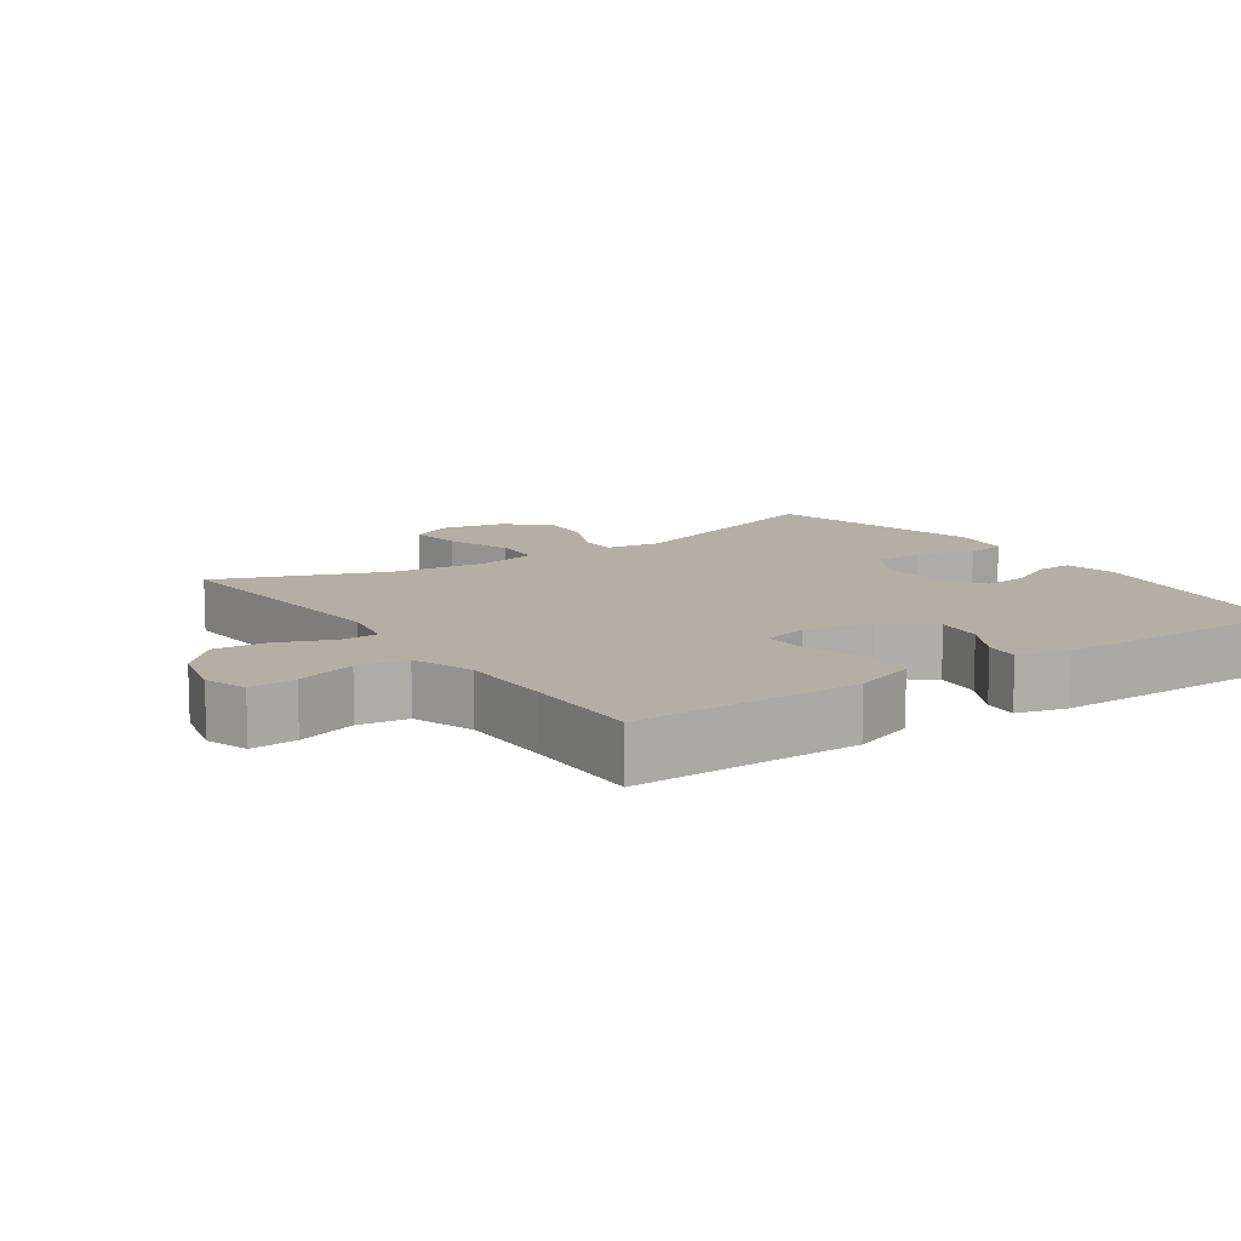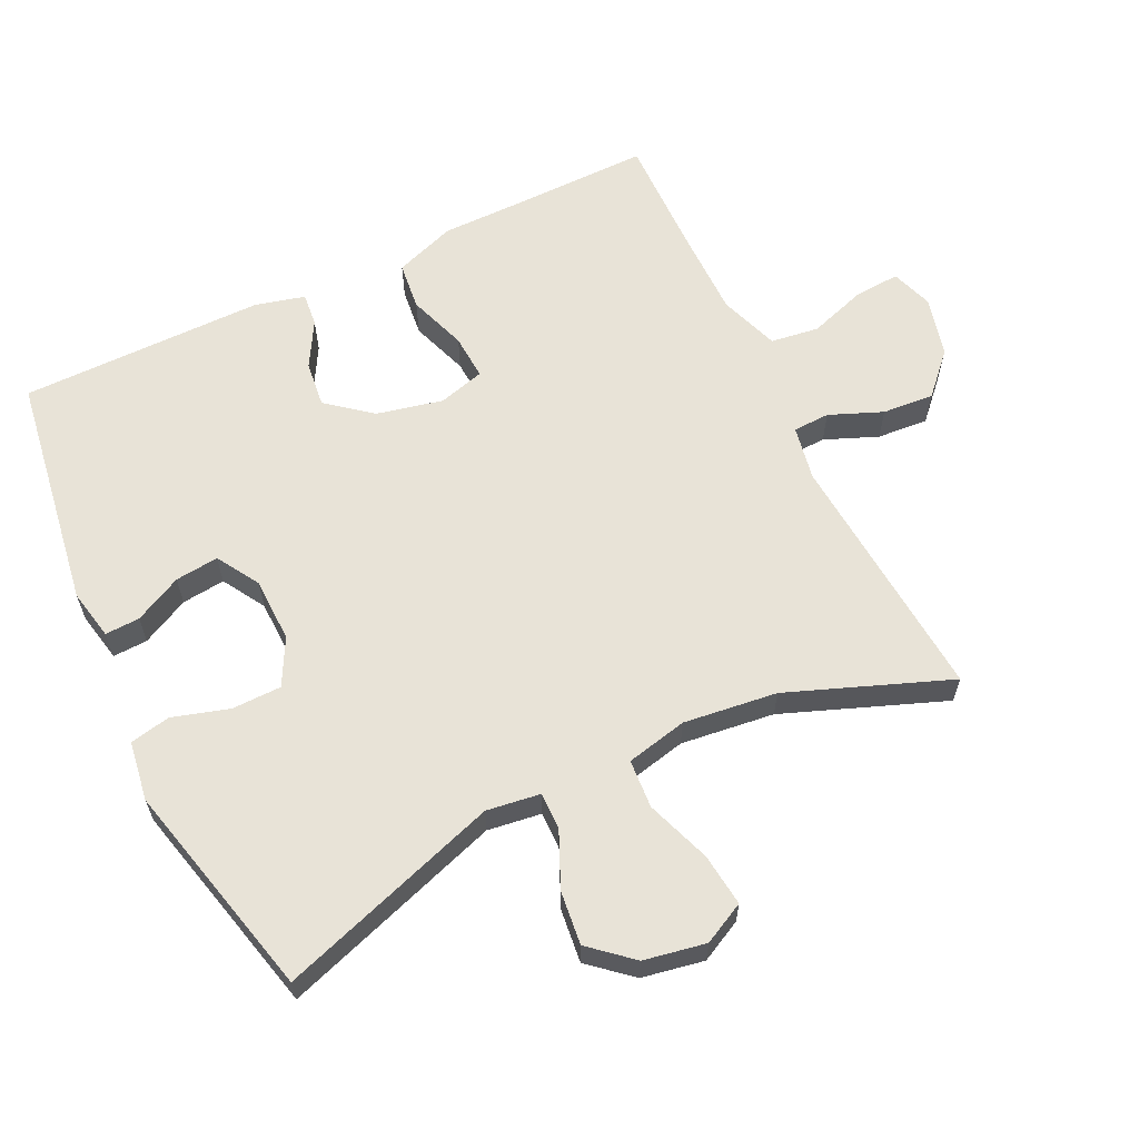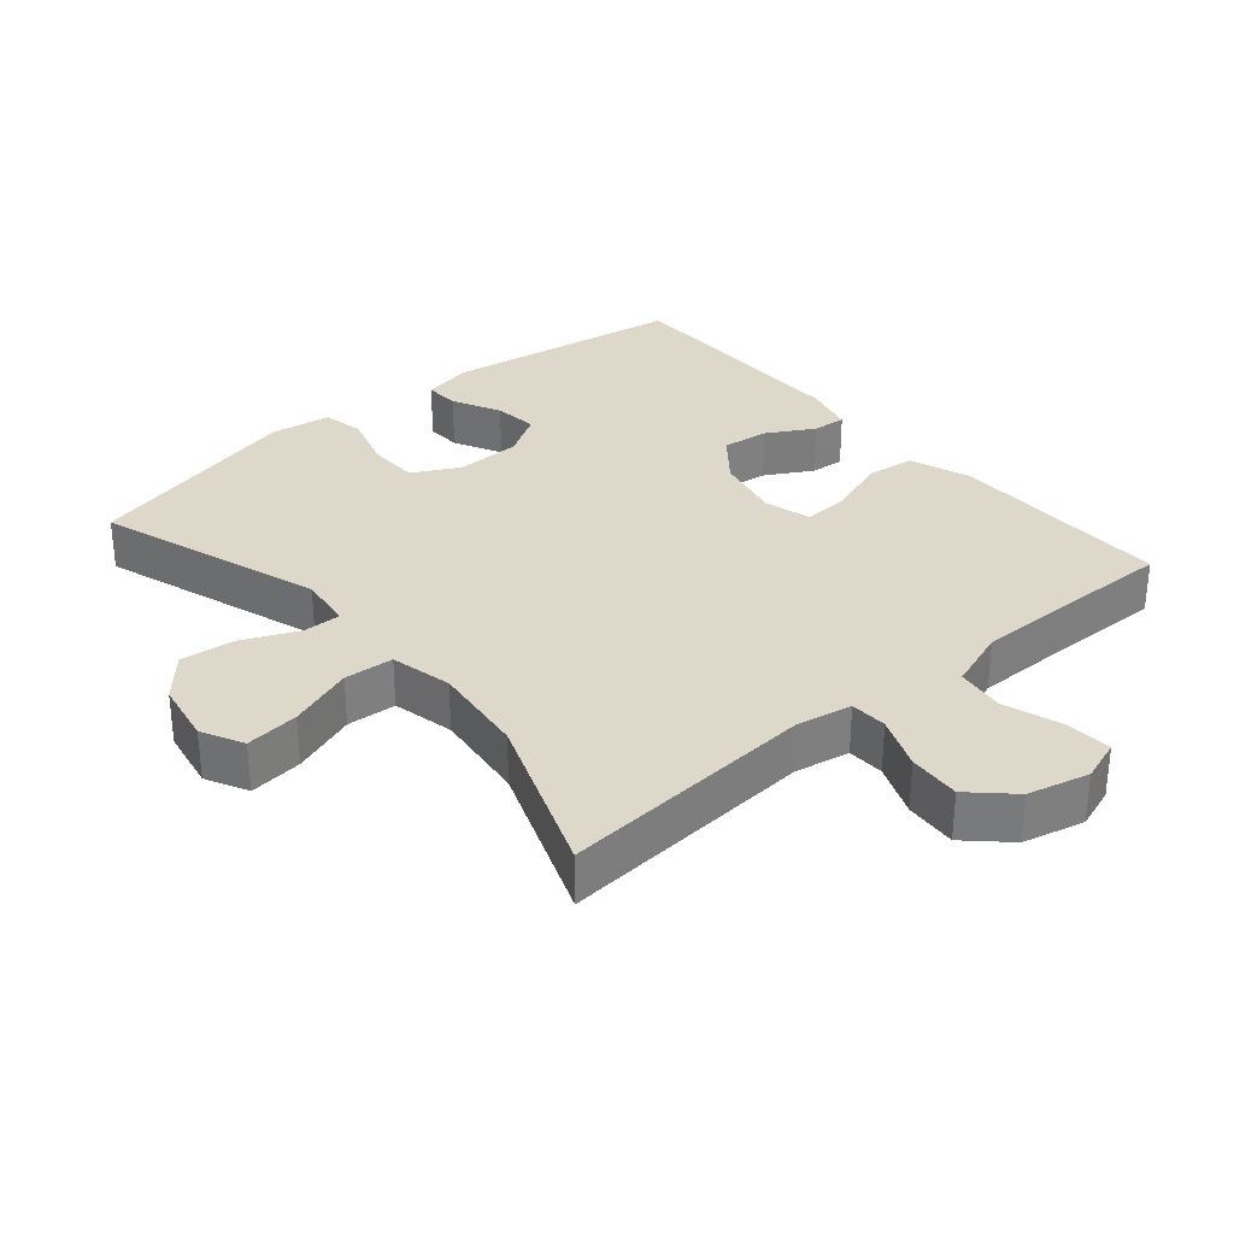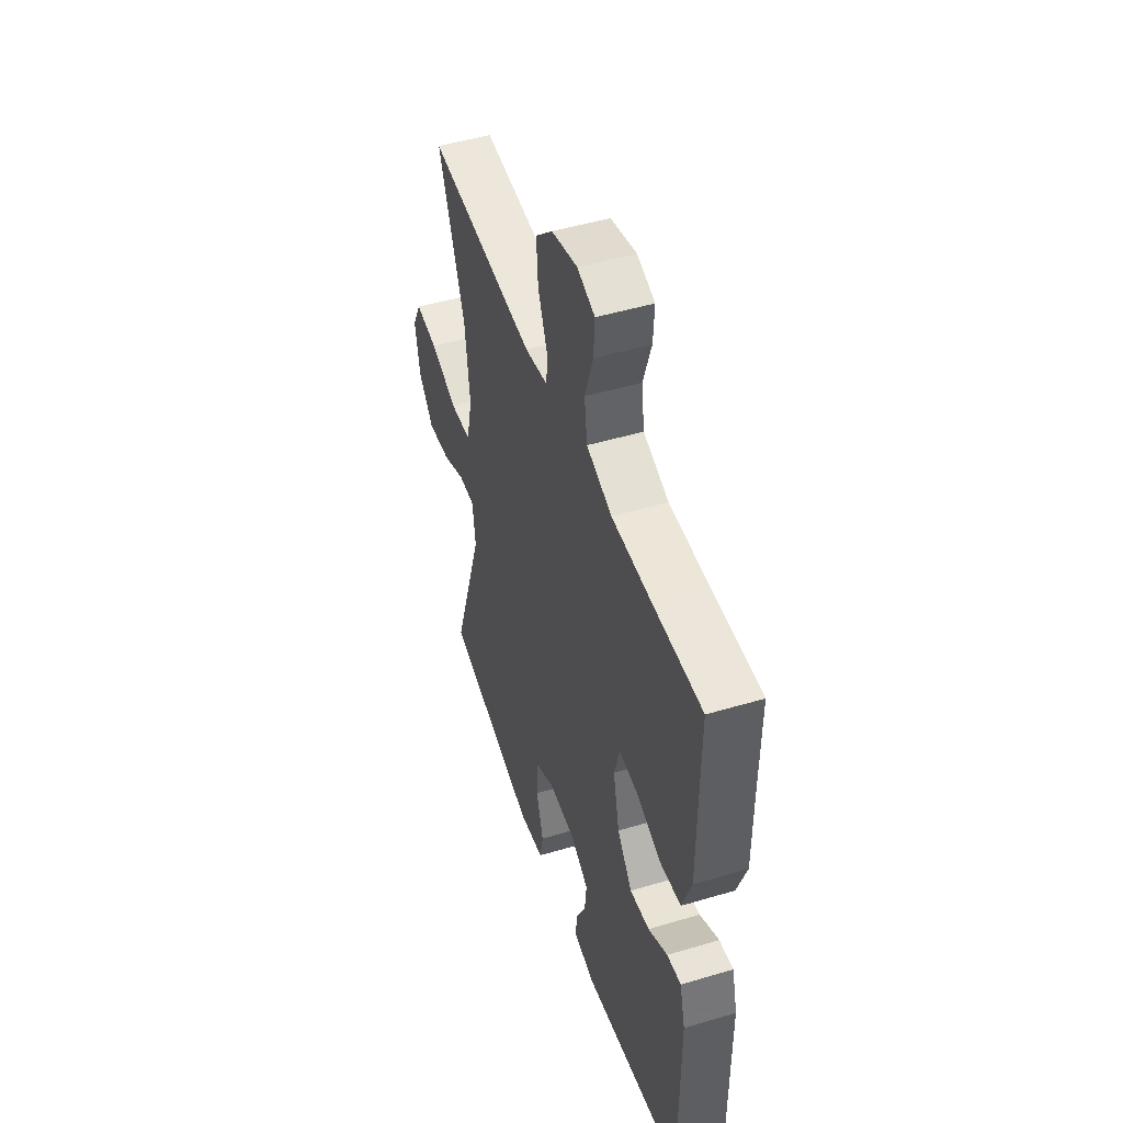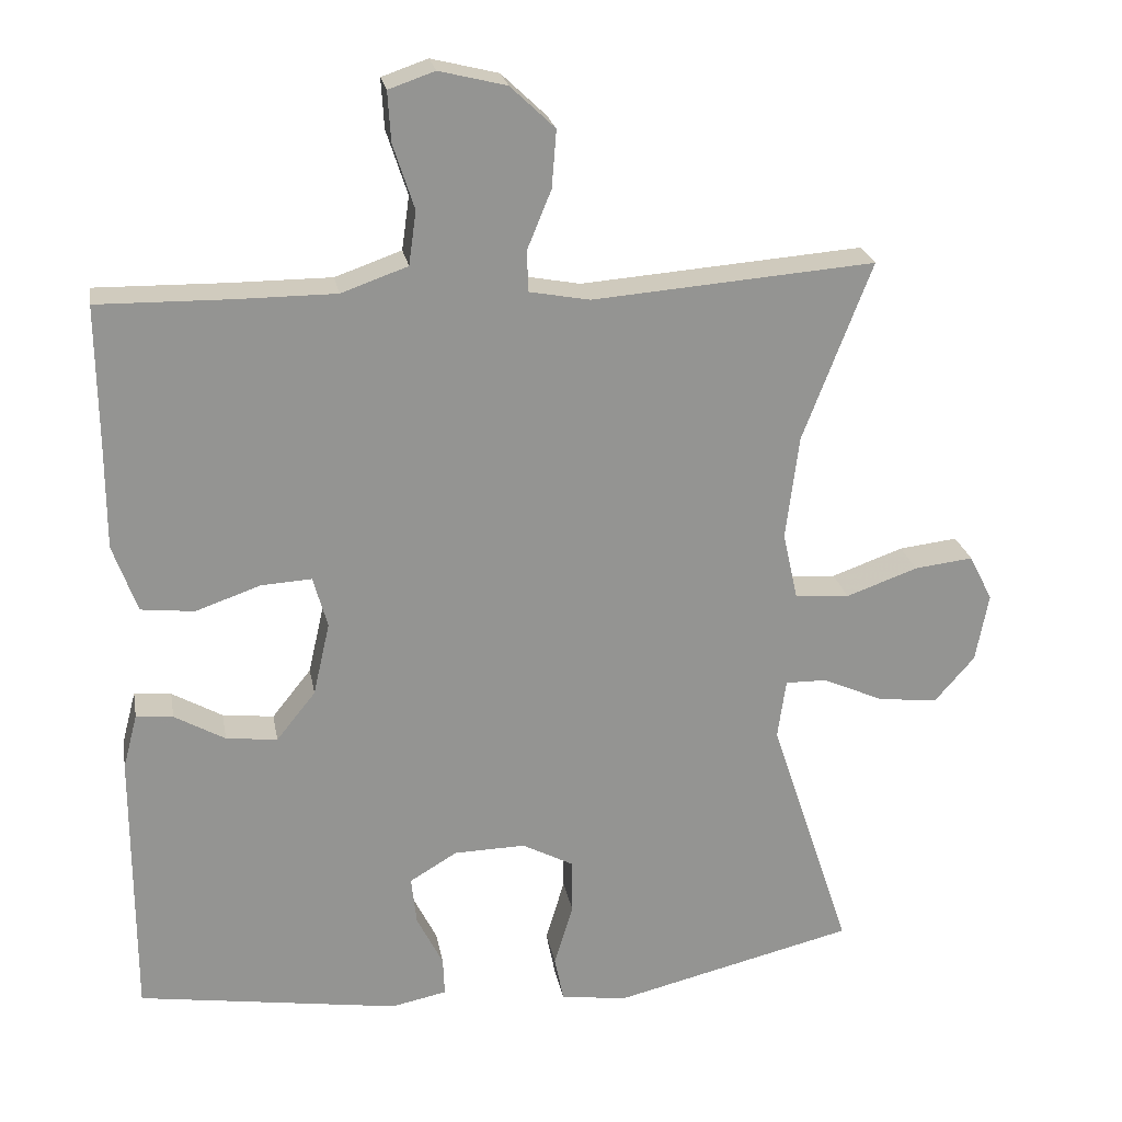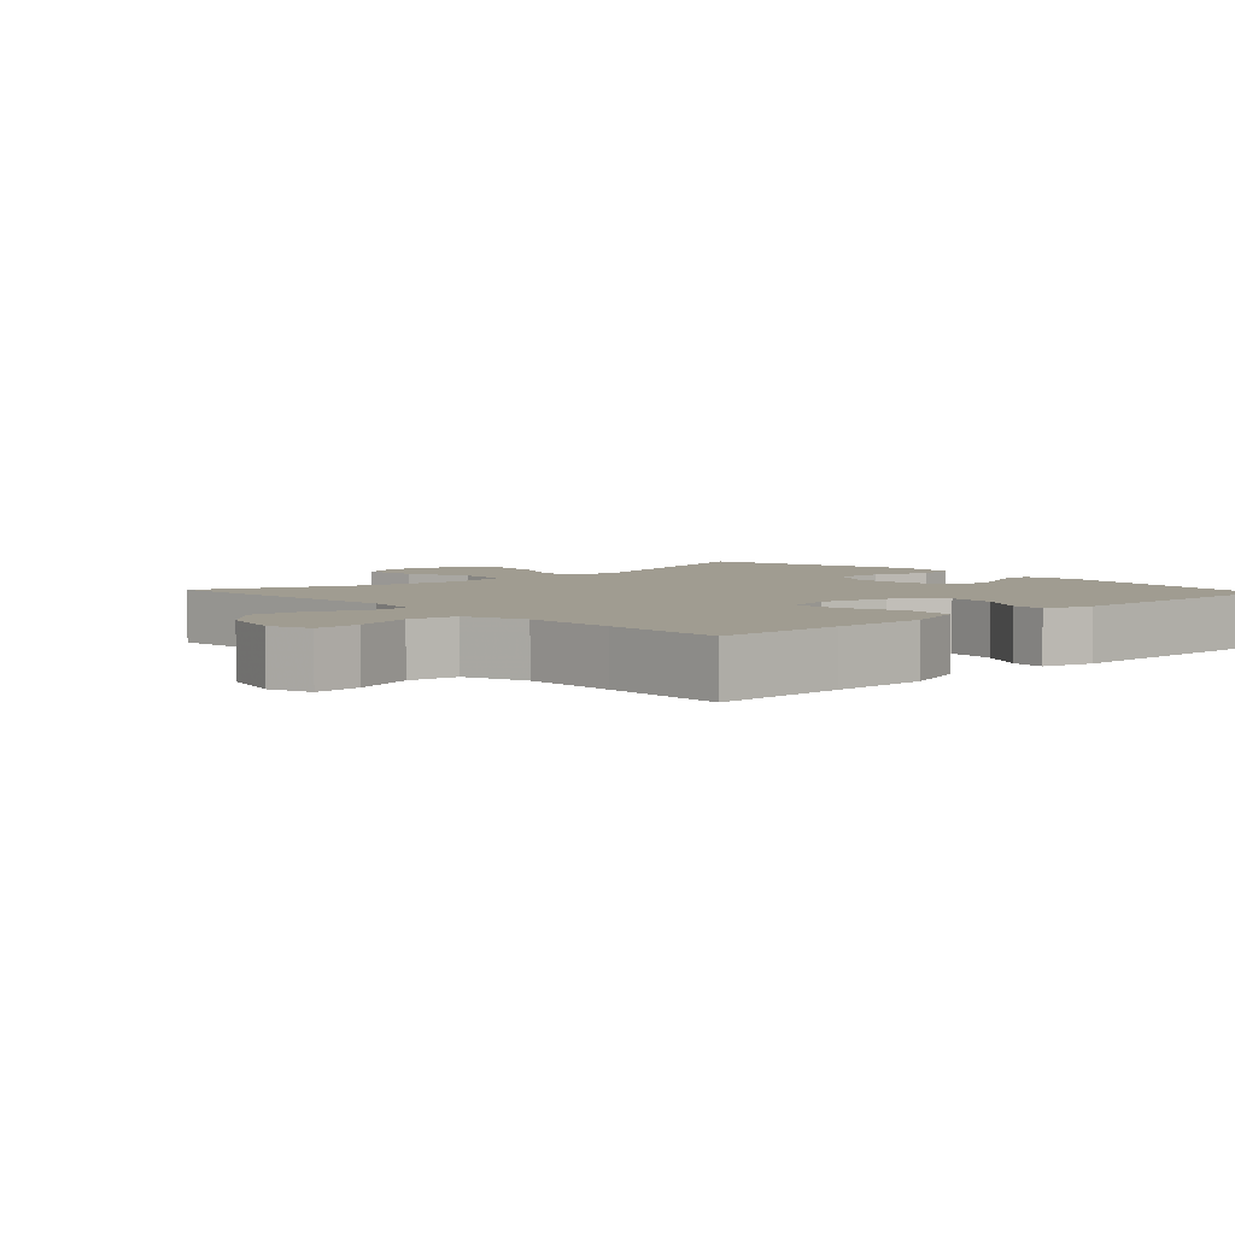
<metadata>
{"format":"obj","ext":"obj","renderer":"f3d","projection":"perspective","resolution":1024,"background":"white","views":[{"elev":11.3,"azim":55.5,"up":"+Y"},{"elev":61.9,"azim":-115.8,"up":"+Y"},{"elev":31.6,"azim":-40.4,"up":"+Y"},{"elev":48.6,"azim":71.6,"up":"+Z"},{"elev":23.3,"azim":169.8,"up":"+Z"},{"elev":4.4,"azim":47.3,"up":"+Y"}]}
</metadata>
<code>
v -0.5 0.07 0.5
v -0.126 0.07 0.471
v -0.046 0.07 0.486
v -0.044 0.07 0.54
v -0.076 0.07 0.618
v -0.082 0.07 0.694
v -0.023 0.07 0.75
v 0.066 0.07 0.772
v 0.127 0.07 0.751
v 0.123 0.07 0.685
v 0.095 0.07 0.599
v 0.105 0.07 0.528
v 0.193 0.07 0.497
v 0.326 0.07 0.497
v 0.5 0.07 0.5
v 0.498 0.07 0.313
v 0.498 0.07 0.176
v 0.466 0.07 0.086
v 0.395 0.07 0.078
v 0.309 0.07 0.108
v 0.242 0.07 0.112
v 0.223 0.07 0.044
v 0.245 0.07 -0.053
v 0.297 0.07 -0.118
v 0.365 0.07 -0.11
v 0.432 0.07 -0.072
v 0.481 0.07 -0.067
v 0.5 0.07 -0.14
v 0.5 0.07 -0.5
v 0.153 0.07 -0.553
v 0.079 0.07 -0.538
v 0.081 0.07 -0.487
v 0.116 0.07 -0.417
v 0.123 0.07 -0.353
v 0.06 0.07 -0.315
v -0.035 0.07 -0.313
v -0.103 0.07 -0.349
v -0.104 0.07 -0.422
v -0.079 0.07 -0.505
v -0.091 0.07 -0.565
v -0.179 0.07 -0.578
v -0.5 0.07 -0.5
v -0.392 0.07 -0.173
v -0.403 0.07 -0.094
v -0.458 0.07 -0.095
v -0.539 0.07 -0.131
v -0.618 0.07 -0.14
v -0.671 0.07 -0.079
v -0.688 0.07 0.012
v -0.657 0.07 0.073
v -0.579 0.07 0.064
v -0.484 0.07 0.03
v -0.412 0.07 0.035
v -0.392 0.07 0.125
v -0.409 0.07 0.263
v -0.5 0 0.5
v -0.126 0 0.471
v -0.046 0 0.486
v -0.044 0 0.54
v -0.076 0 0.618
v -0.082 0 0.694
v -0.023 0 0.75
v 0.066 0 0.772
v 0.127 0 0.751
v 0.123 0 0.685
v 0.095 0 0.599
v 0.105 0 0.528
v 0.193 0 0.497
v 0.326 0 0.497
v 0.5 0 0.5
v 0.498 0 0.313
v 0.498 0 0.176
v 0.466 0 0.086
v 0.395 0 0.078
v 0.309 0 0.108
v 0.242 0 0.112
v 0.223 0 0.044
v 0.245 0 -0.053
v 0.297 0 -0.118
v 0.365 0 -0.11
v 0.432 0 -0.072
v 0.481 0 -0.067
v 0.5 0 -0.14
v 0.5 0 -0.5
v 0.153 0 -0.553
v 0.079 0 -0.538
v 0.081 0 -0.487
v 0.116 0 -0.417
v 0.123 0 -0.353
v 0.06 0 -0.315
v -0.035 0 -0.313
v -0.103 0 -0.349
v -0.104 0 -0.422
v -0.079 0 -0.505
v -0.091 0 -0.565
v -0.179 0 -0.578
v -0.5 0 -0.5
v -0.392 0 -0.173
v -0.403 0 -0.094
v -0.458 0 -0.095
v -0.539 0 -0.131
v -0.618 0 -0.14
v -0.671 0 -0.079
v -0.688 0 0.012
v -0.657 0 0.073
v -0.579 0 0.064
v -0.484 0 0.03
v -0.412 0 0.035
v -0.392 0 0.125
v -0.409 0 0.263
f 49 50 51 52
f 49 52 53
f 48 49 53
f 45 46 47 48
f 44 45 48 53
f 43 44 53 54
f 41 42 43
f 38 39 40 41
f 37 38 41 43
f 36 37 43 54
f 30 31 32 33
f 30 33 34
f 29 30 34
f 28 29 34 35
f 25 26 27 28
f 24 25 28 35
f 17 18 19 20
f 16 17 20 21
f 14 15 16 21
f 13 14 21 22
f 8 9 10 11
f 8 11 12
f 7 8 12
f 4 5 6 7
f 3 4 7 12
f 55 1 2
f 55 2 3
f 23 24 35 36
f 22 23 36 54
f 13 22 54 55
f 3 12 13 55
f 107 106 105 104
f 108 107 104
f 108 104 103
f 103 102 101 100
f 108 103 100 99
f 109 108 99 98
f 98 97 96
f 96 95 94 93
f 98 96 93 92
f 109 98 92 91
f 88 87 86 85
f 89 88 85
f 89 85 84
f 90 89 84 83
f 83 82 81 80
f 90 83 80 79
f 75 74 73 72
f 76 75 72 71
f 76 71 70 69
f 77 76 69 68
f 66 65 64 63
f 67 66 63
f 67 63 62
f 62 61 60 59
f 67 62 59 58
f 57 56 110
f 58 57 110
f 91 90 79 78
f 109 91 78 77
f 110 109 77 68
f 110 68 67 58
f 1 56 57 2
f 2 57 58 3
f 3 58 59 4
f 4 59 60 5
f 5 60 61 6
f 6 61 62 7
f 7 62 63 8
f 8 63 64 9
f 9 64 65 10
f 10 65 66 11
f 11 66 67 12
f 12 67 68 13
f 13 68 69 14
f 14 69 70 15
f 15 70 71 16
f 16 71 72 17
f 17 72 73 18
f 18 73 74 19
f 19 74 75 20
f 20 75 76 21
f 21 76 77 22
f 22 77 78 23
f 23 78 79 24
f 24 79 80 25
f 25 80 81 26
f 26 81 82 27
f 27 82 83 28
f 28 83 84 29
f 29 84 85 30
f 30 85 86 31
f 31 86 87 32
f 32 87 88 33
f 33 88 89 34
f 34 89 90 35
f 35 90 91 36
f 36 91 92 37
f 37 92 93 38
f 38 93 94 39
f 39 94 95 40
f 40 95 96 41
f 41 96 97 42
f 42 97 98 43
f 43 98 99 44
f 44 99 100 45
f 45 100 101 46
f 46 101 102 47
f 47 102 103 48
f 48 103 104 49
f 49 104 105 50
f 50 105 106 51
f 51 106 107 52
f 52 107 108 53
f 53 108 109 54
f 54 109 110 55
f 55 110 56 1

</code>
